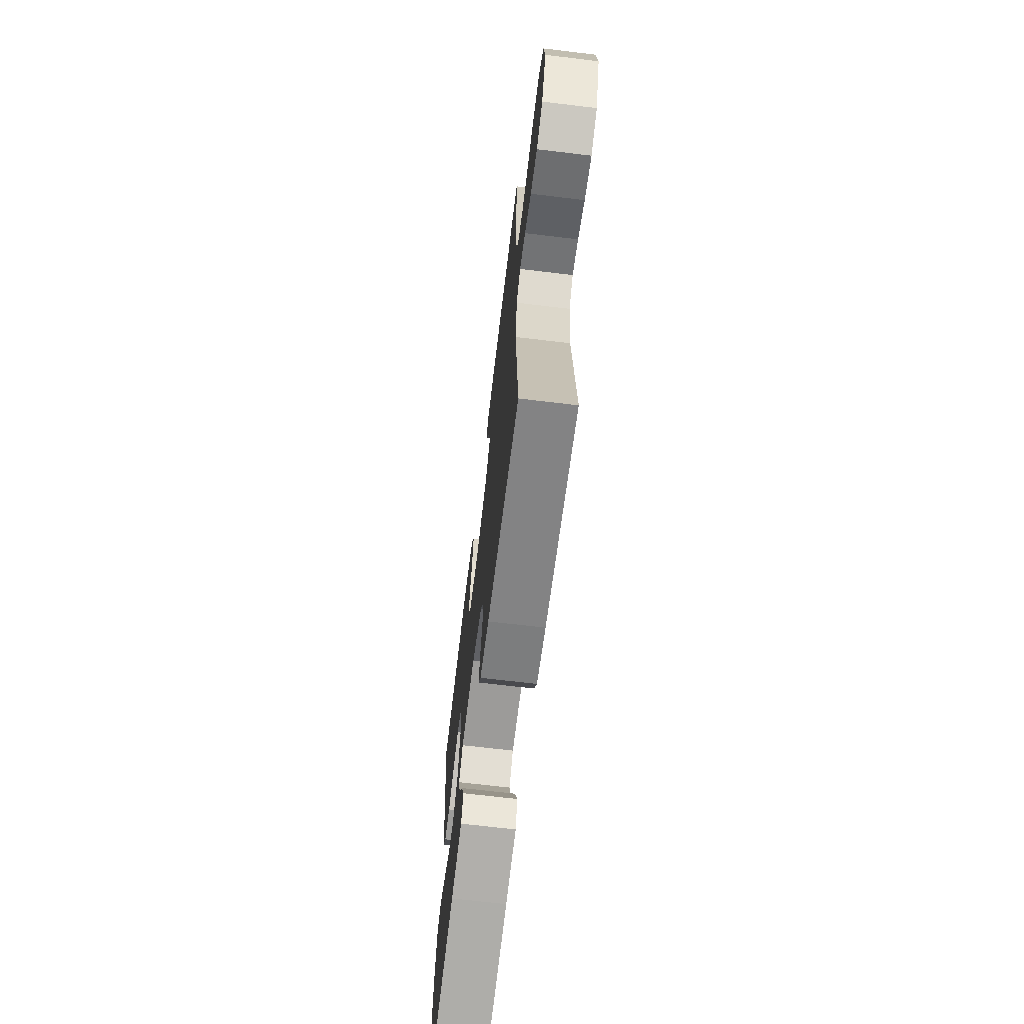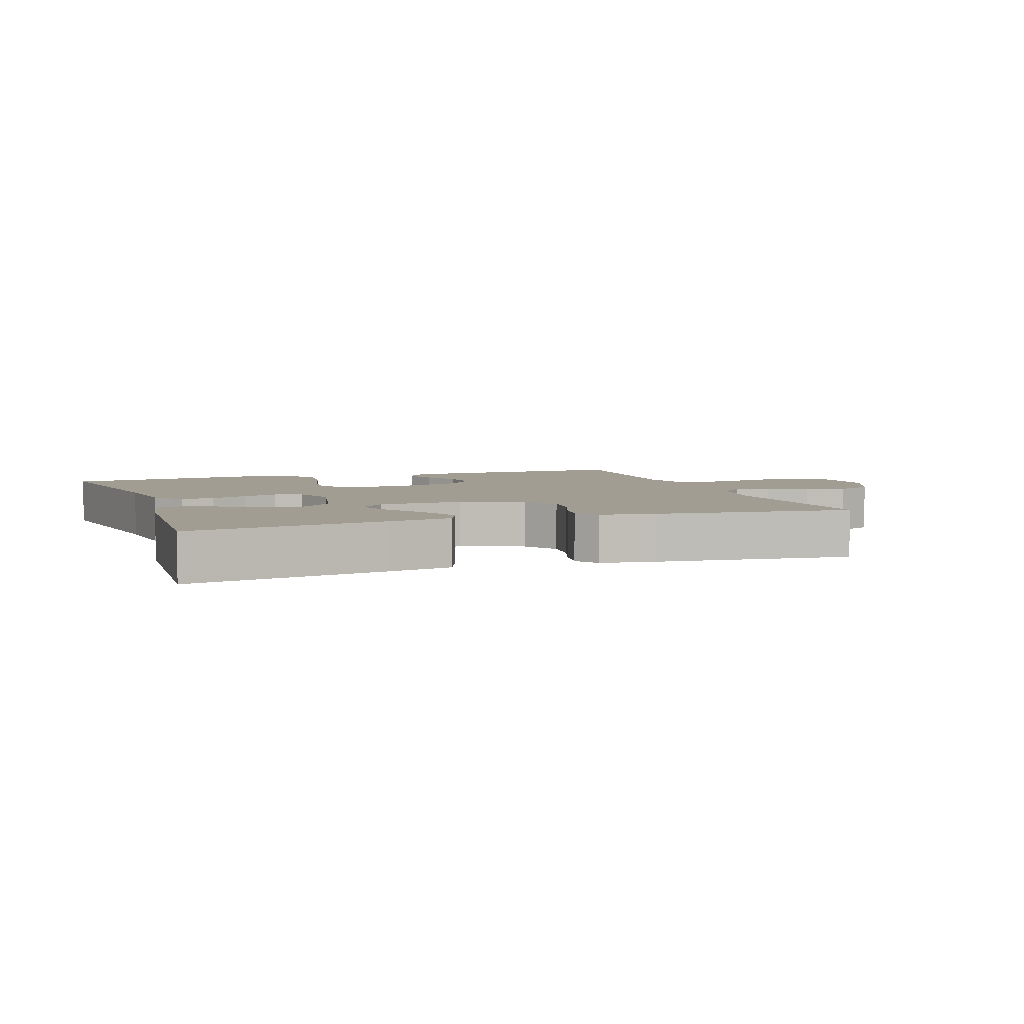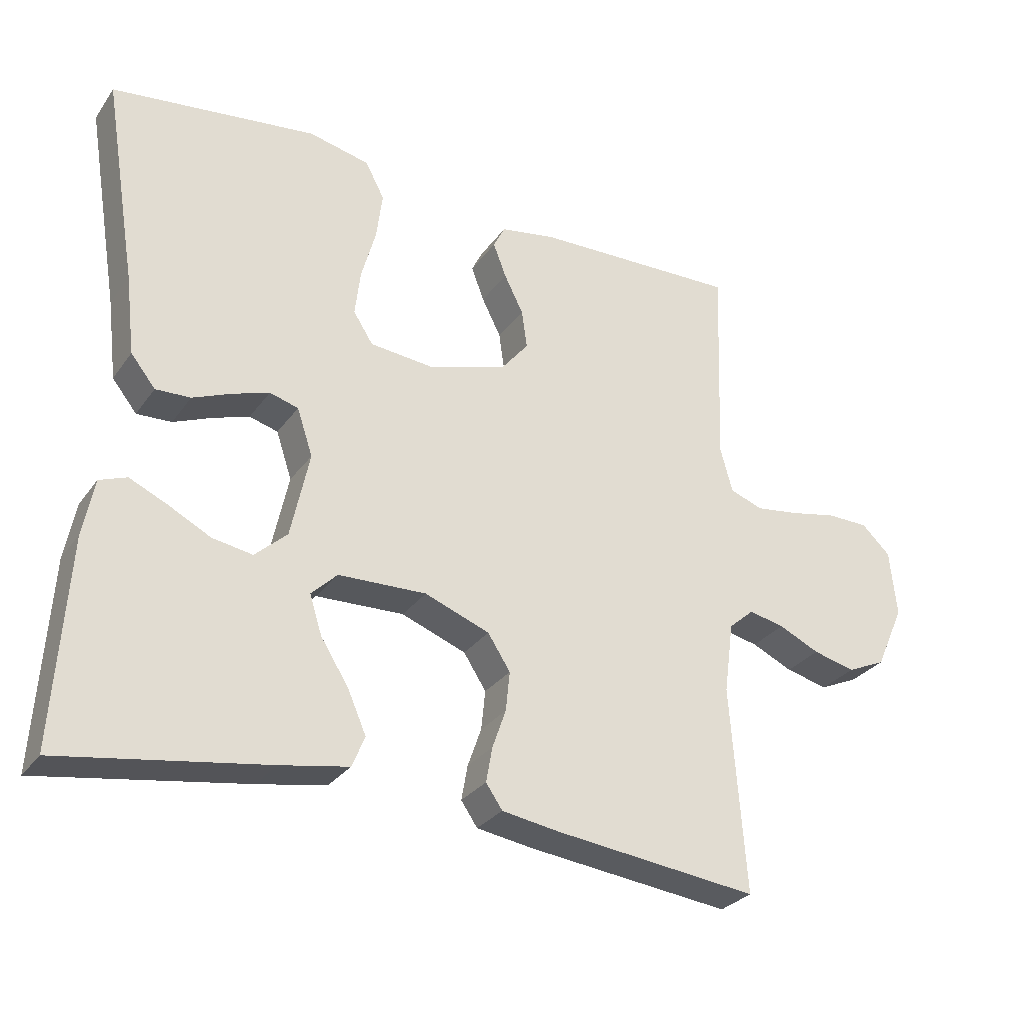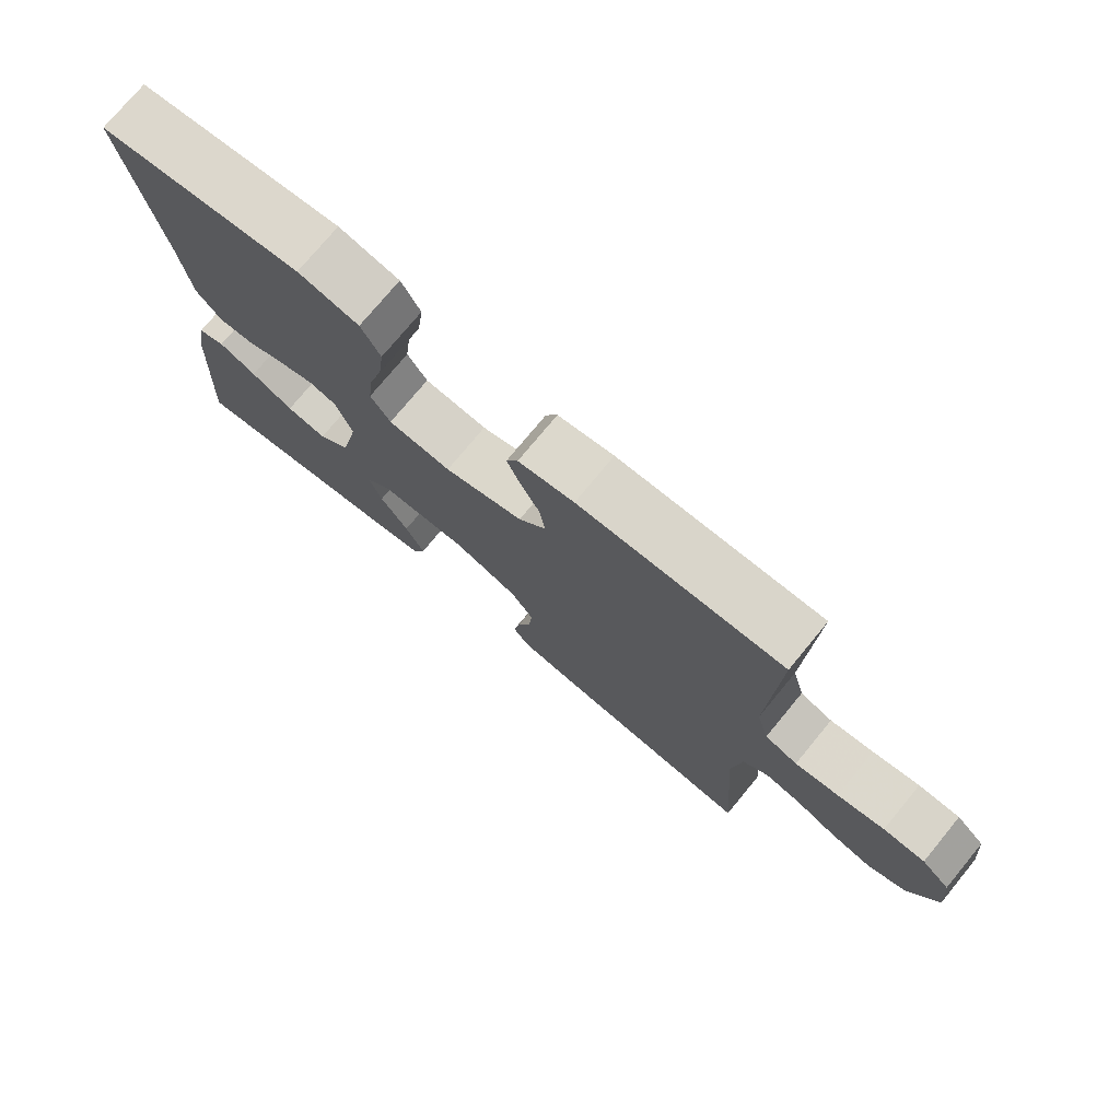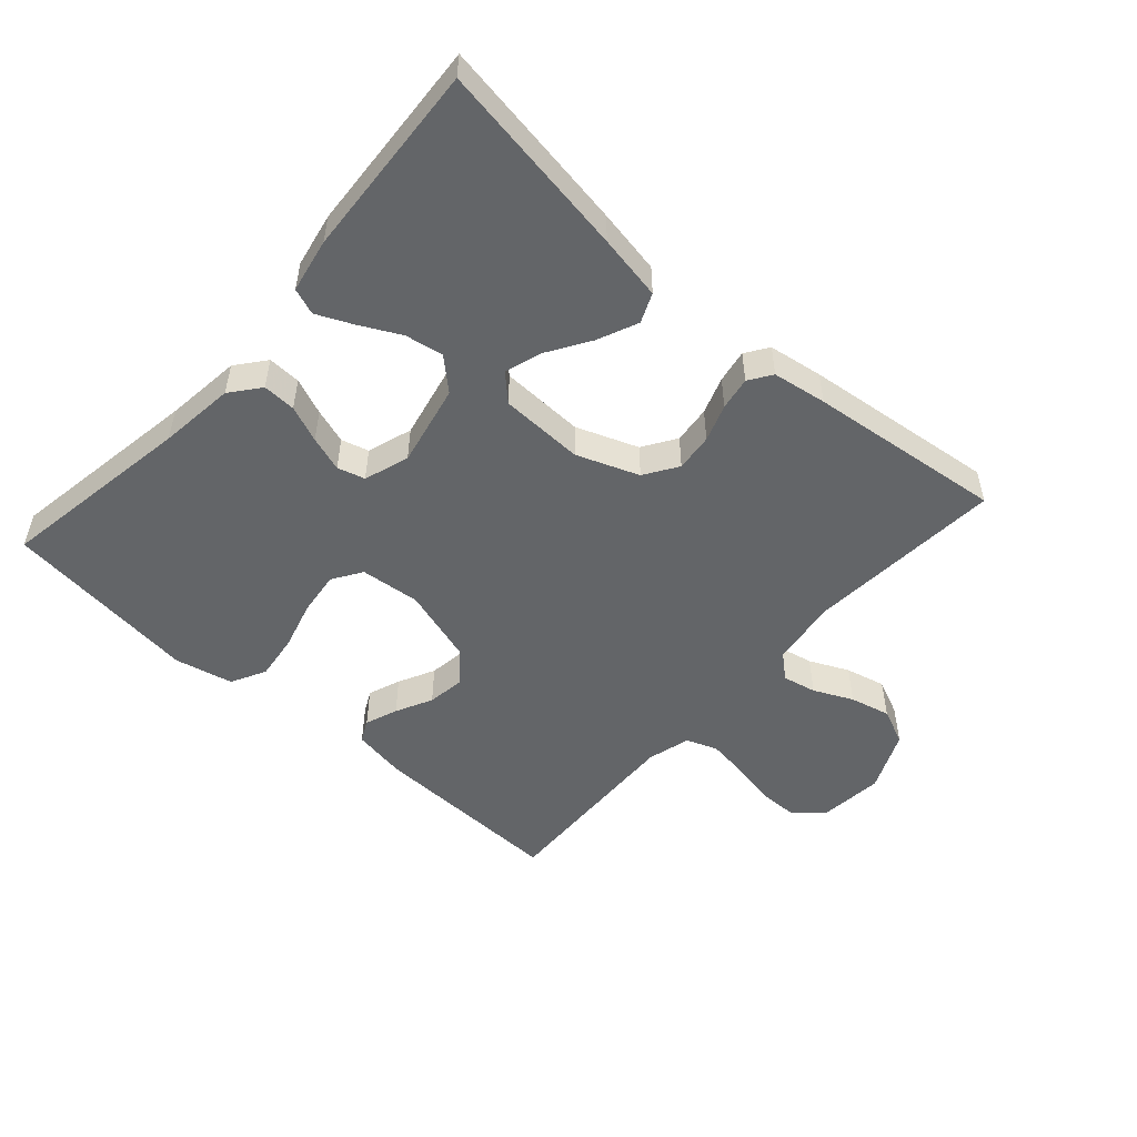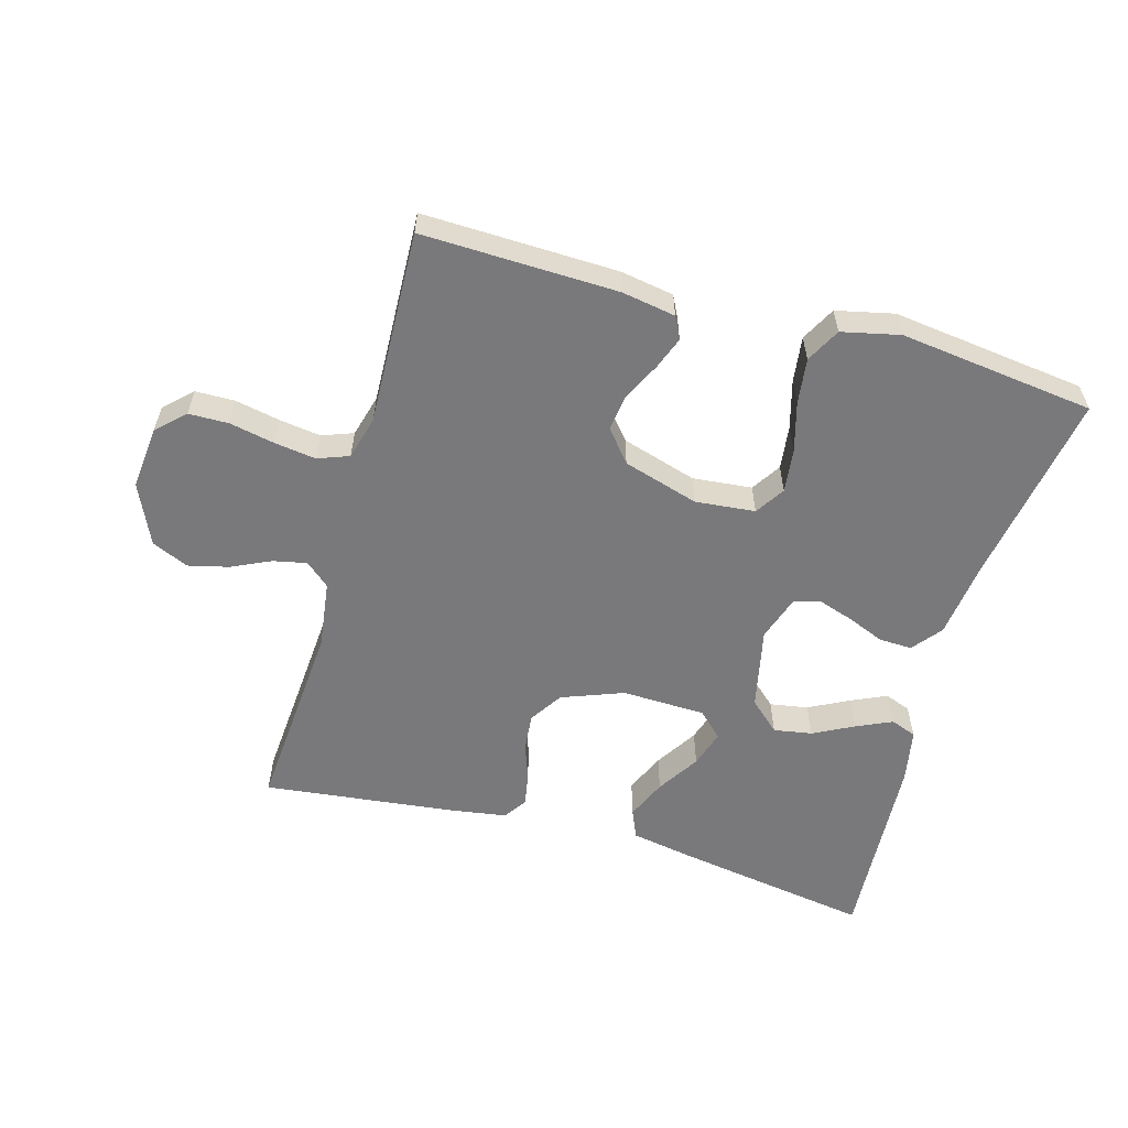
<metadata>
{"format":"obj","ext":"obj","renderer":"f3d","projection":"perspective","resolution":1024,"background":"white","views":[{"elev":-67.9,"azim":-96.9,"up":"+Z"},{"elev":4.9,"azim":160.5,"up":"+Y"},{"elev":-29.2,"azim":151.4,"up":"+Z"},{"elev":75.3,"azim":-140.5,"up":"+Z"},{"elev":-51.4,"azim":138.3,"up":"+Y"},{"elev":-57.9,"azim":-15.8,"up":"+Y"}]}
</metadata>
<code>
v -0.5 0.07 -0.5
v -0.478 0.07 -0.2
v -0.492 0.07 -0.096
v -0.529 0.07 -0.064
v -0.581 0.07 -0.075
v -0.641 0.07 -0.103
v -0.703 0.07 -0.118
v -0.759 0.07 -0.093
v -0.801 0.07 0
v -0.791 0.07 0.098
v -0.749 0.07 0.138
v -0.688 0.07 0.139
v -0.619 0.07 0.125
v -0.555 0.07 0.116
v -0.507 0.07 0.134
v -0.489 0.07 0.2
v -0.5 0.07 0.5
v -0.2 0.07 0.492
v -0.118 0.07 0.478
v -0.101 0.07 0.444
v -0.12 0.07 0.394
v -0.148 0.07 0.338
v -0.156 0.07 0.281
v -0.116 0.07 0.232
v 0 0.07 0.197
v 0.092 0.07 0.206
v 0.121 0.07 0.251
v 0.113 0.07 0.318
v 0.092 0.07 0.394
v 0.083 0.07 0.464
v 0.111 0.07 0.517
v 0.2 0.07 0.537
v 0.5 0.07 0.5
v 0.451 0.07 0.2
v 0.437 0.07 0.083
v 0.401 0.07 0.038
v 0.35 0.07 0.04
v 0.294 0.07 0.063
v 0.24 0.07 0.081
v 0.198 0.07 0.069
v 0.175 0.07 0
v 0.202 0.07 -0.126
v 0.249 0.07 -0.169
v 0.308 0.07 -0.159
v 0.37 0.07 -0.127
v 0.425 0.07 -0.102
v 0.465 0.07 -0.117
v 0.481 0.07 -0.2
v 0.5 0.07 -0.5
v 0.2 0.07 -0.452
v 0.1 0.07 -0.434
v 0.081 0.07 -0.389
v 0.108 0.07 -0.327
v 0.149 0.07 -0.262
v 0.167 0.07 -0.205
v 0.129 0.07 -0.168
v 0 0.07 -0.164
v -0.095 0.07 -0.2
v -0.128 0.07 -0.251
v -0.122 0.07 -0.309
v -0.102 0.07 -0.366
v -0.093 0.07 -0.417
v -0.117 0.07 -0.452
v -0.2 0.07 -0.465
v -0.5 0 -0.5
v -0.478 0 -0.2
v -0.492 0 -0.096
v -0.529 0 -0.064
v -0.581 0 -0.075
v -0.641 0 -0.103
v -0.703 0 -0.118
v -0.759 0 -0.093
v -0.801 0 0
v -0.791 0 0.098
v -0.749 0 0.138
v -0.688 0 0.139
v -0.619 0 0.125
v -0.555 0 0.116
v -0.507 0 0.134
v -0.489 0 0.2
v -0.5 0 0.5
v -0.2 0 0.492
v -0.118 0 0.478
v -0.101 0 0.444
v -0.12 0 0.394
v -0.148 0 0.338
v -0.156 0 0.281
v -0.116 0 0.232
v 0 0 0.197
v 0.092 0 0.206
v 0.121 0 0.251
v 0.113 0 0.318
v 0.092 0 0.394
v 0.083 0 0.464
v 0.111 0 0.517
v 0.2 0 0.537
v 0.5 0 0.5
v 0.451 0 0.2
v 0.437 0 0.083
v 0.401 0 0.038
v 0.35 0 0.04
v 0.294 0 0.063
v 0.24 0 0.081
v 0.198 0 0.069
v 0.175 0 0
v 0.202 0 -0.126
v 0.249 0 -0.169
v 0.308 0 -0.159
v 0.37 0 -0.127
v 0.425 0 -0.102
v 0.465 0 -0.117
v 0.481 0 -0.2
v 0.5 0 -0.5
v 0.2 0 -0.452
v 0.1 0 -0.434
v 0.081 0 -0.389
v 0.108 0 -0.327
v 0.149 0 -0.262
v 0.167 0 -0.205
v 0.129 0 -0.168
v 0 0 -0.164
v -0.095 0 -0.2
v -0.128 0 -0.251
v -0.122 0 -0.309
v -0.102 0 -0.366
v -0.093 0 -0.417
v -0.117 0 -0.452
v -0.2 0 -0.465
f 64 1 2
f 63 64 2
f 62 63 2
f 61 62 2
f 60 61 2
f 59 60 2 3
f 58 59 3 4
f 57 58 4
f 56 57 4
f 52 53 54
f 51 52 54
f 50 51 54
f 49 50 54
f 48 49 54
f 47 48 54
f 46 47 54
f 45 46 54
f 44 45 54
f 43 44 54 55
f 42 43 55 56
f 36 37 38
f 35 36 38
f 34 35 38
f 34 38 39
f 33 34 39
f 32 33 39
f 31 32 39
f 30 31 39
f 29 30 39
f 28 29 39
f 27 28 39 40
f 20 21 22
f 19 20 22
f 18 19 22
f 17 18 22
f 16 17 22
f 15 16 22 23
f 11 12 13
f 10 11 13
f 9 10 13
f 8 9 13
f 7 8 13
f 6 7 13
f 5 6 13
f 4 5 13 14
f 4 14 15
f 56 4 15
f 42 56 15
f 41 42 15
f 15 23 24
f 15 24 25
f 41 15 25 26
f 26 27 40 41
f 66 65 128
f 66 128 127
f 66 127 126
f 66 126 125
f 66 125 124
f 67 66 124 123
f 68 67 123 122
f 68 122 121
f 68 121 120
f 118 117 116
f 118 116 115
f 118 115 114
f 118 114 113
f 118 113 112
f 118 112 111
f 118 111 110
f 118 110 109
f 118 109 108
f 119 118 108 107
f 120 119 107 106
f 102 101 100
f 102 100 99
f 102 99 98
f 103 102 98
f 103 98 97
f 103 97 96
f 103 96 95
f 103 95 94
f 103 94 93
f 103 93 92
f 104 103 92 91
f 86 85 84
f 86 84 83
f 86 83 82
f 86 82 81
f 86 81 80
f 87 86 80 79
f 77 76 75
f 77 75 74
f 77 74 73
f 77 73 72
f 77 72 71
f 77 71 70
f 77 70 69
f 78 77 69 68
f 79 78 68
f 79 68 120
f 79 120 106
f 79 106 105
f 88 87 79
f 89 88 79
f 90 89 79 105
f 105 104 91 90
f 1 65 66 2
f 2 66 67 3
f 3 67 68 4
f 4 68 69 5
f 5 69 70 6
f 6 70 71 7
f 7 71 72 8
f 8 72 73 9
f 9 73 74 10
f 10 74 75 11
f 11 75 76 12
f 12 76 77 13
f 13 77 78 14
f 14 78 79 15
f 15 79 80 16
f 16 80 81 17
f 17 81 82 18
f 18 82 83 19
f 19 83 84 20
f 20 84 85 21
f 21 85 86 22
f 22 86 87 23
f 23 87 88 24
f 24 88 89 25
f 25 89 90 26
f 26 90 91 27
f 27 91 92 28
f 28 92 93 29
f 29 93 94 30
f 30 94 95 31
f 31 95 96 32
f 32 96 97 33
f 33 97 98 34
f 34 98 99 35
f 35 99 100 36
f 36 100 101 37
f 37 101 102 38
f 38 102 103 39
f 39 103 104 40
f 40 104 105 41
f 41 105 106 42
f 42 106 107 43
f 43 107 108 44
f 44 108 109 45
f 45 109 110 46
f 46 110 111 47
f 47 111 112 48
f 48 112 113 49
f 49 113 114 50
f 50 114 115 51
f 51 115 116 52
f 52 116 117 53
f 53 117 118 54
f 54 118 119 55
f 55 119 120 56
f 56 120 121 57
f 57 121 122 58
f 58 122 123 59
f 59 123 124 60
f 60 124 125 61
f 61 125 126 62
f 62 126 127 63
f 63 127 128 64
f 64 128 65 1

</code>
